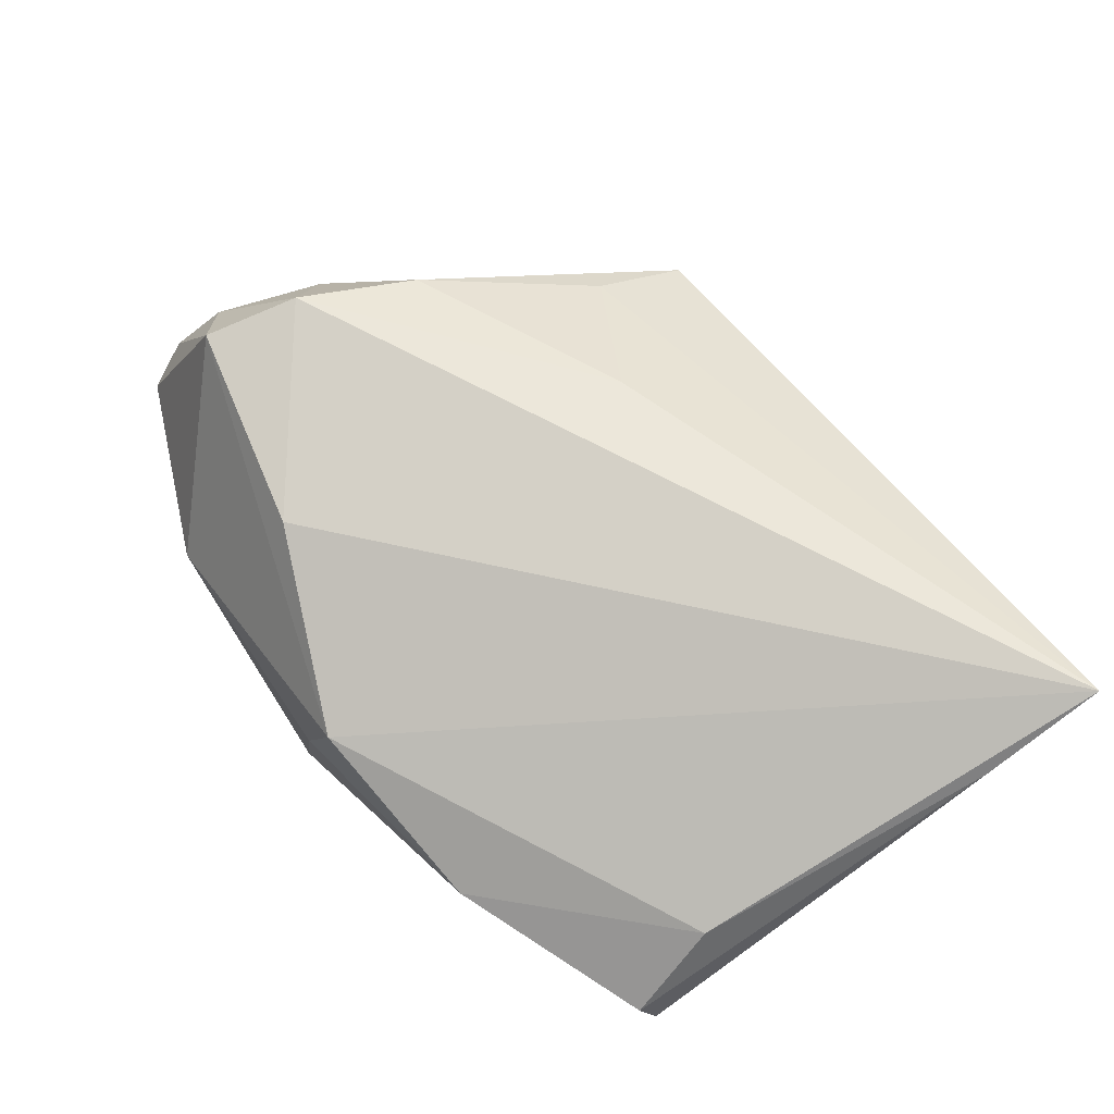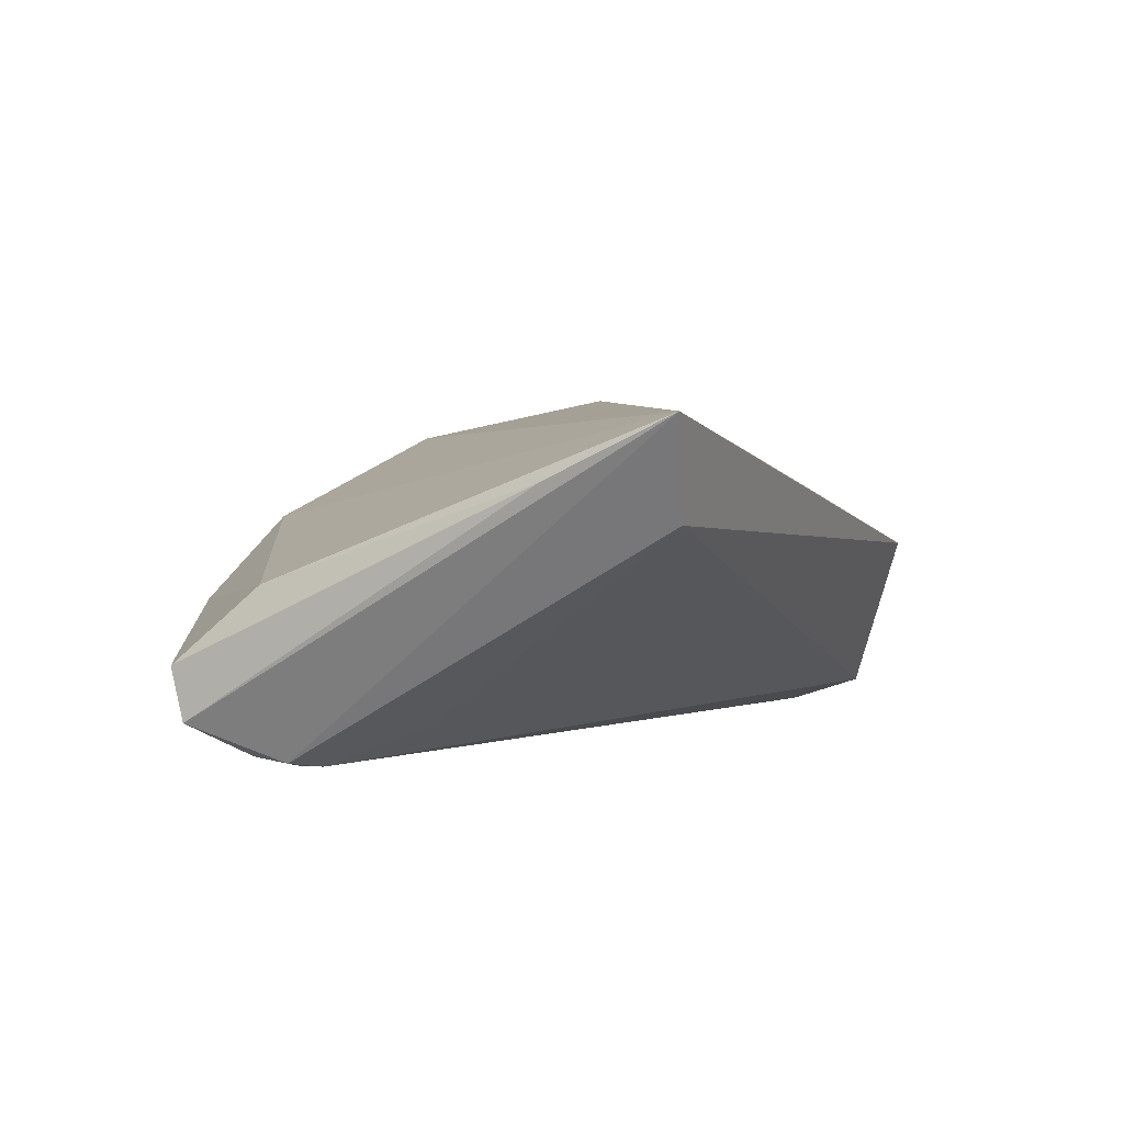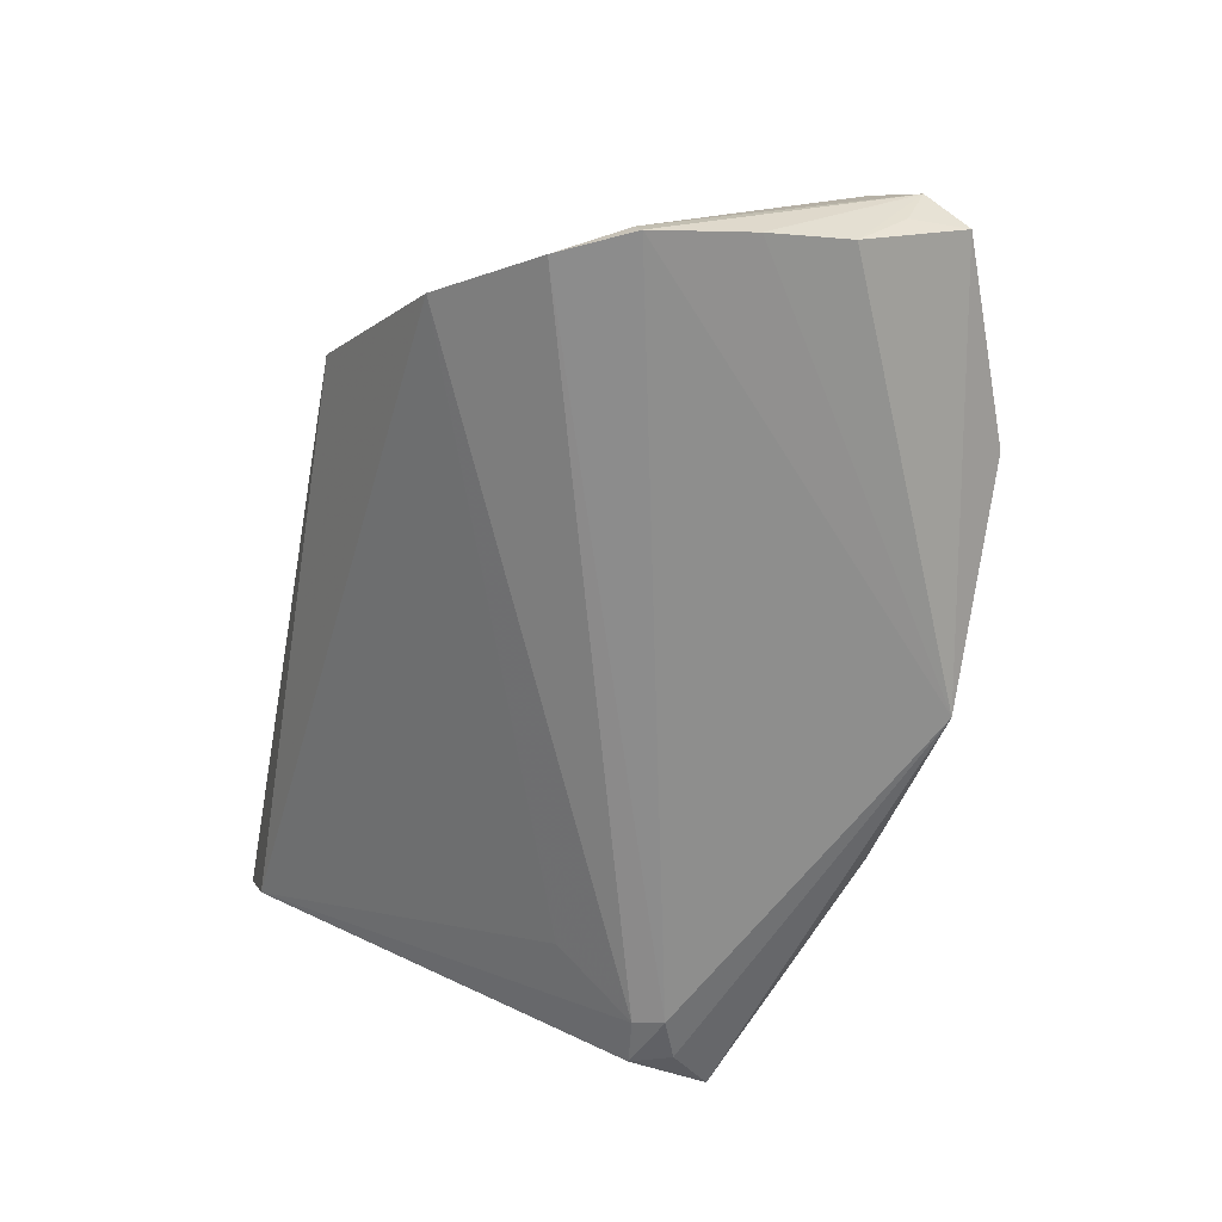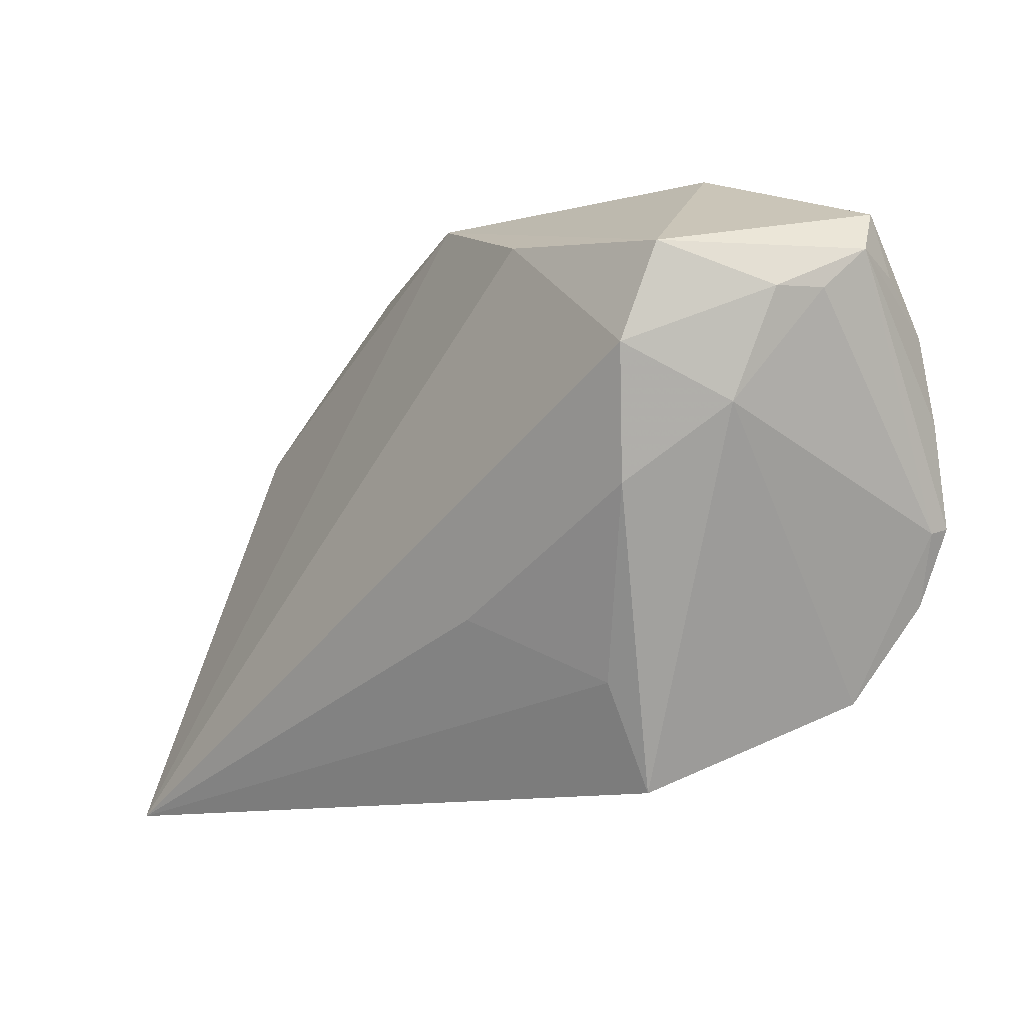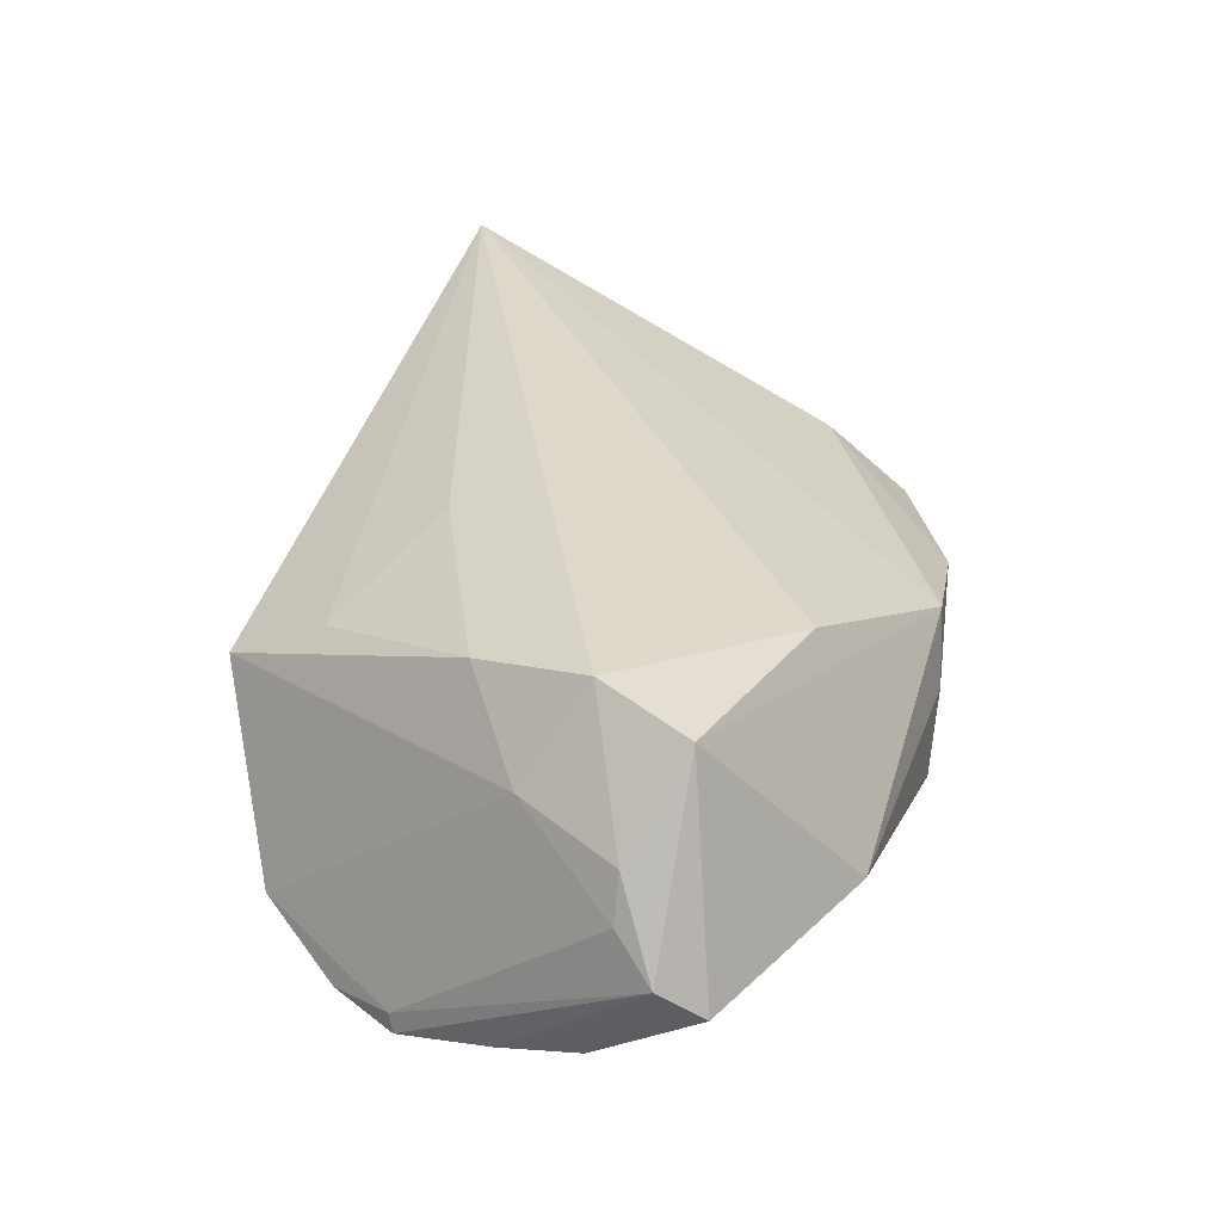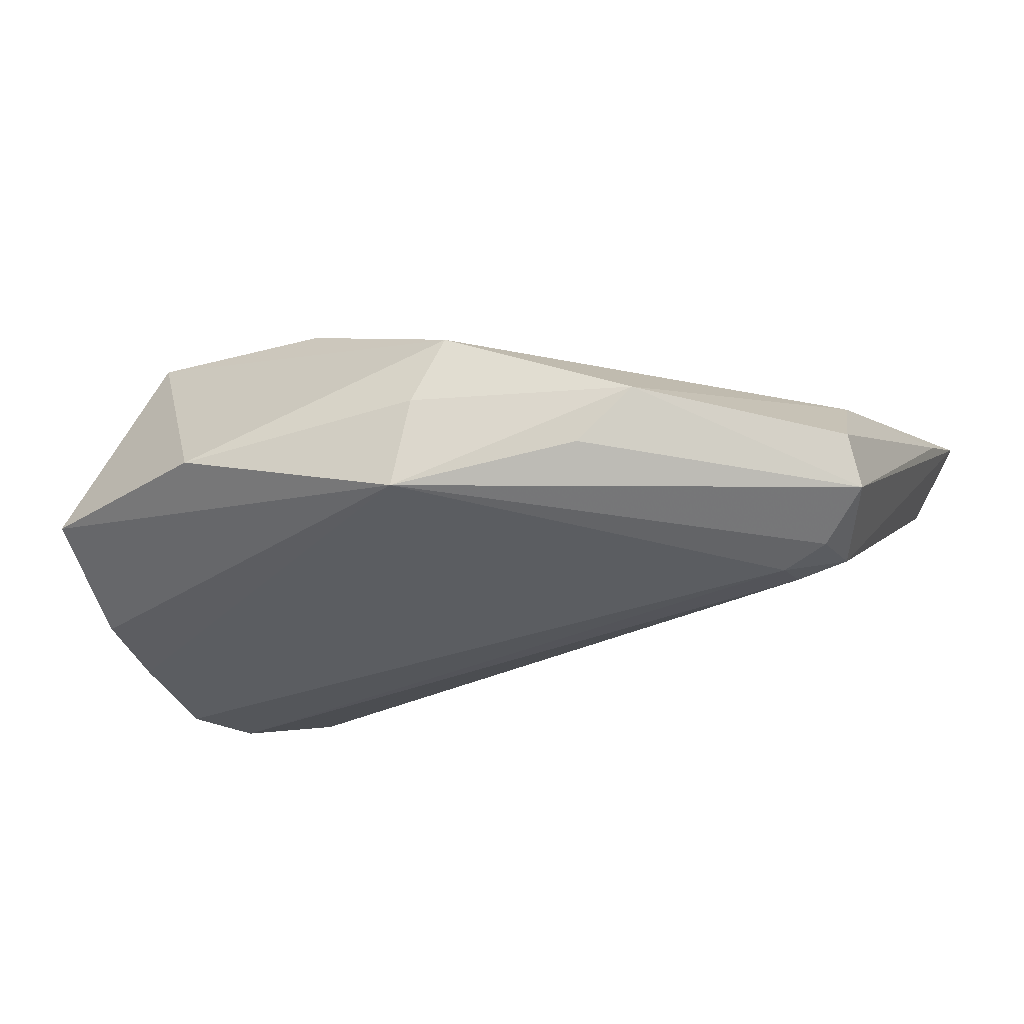
<metadata>
{"format":"obj","ext":"obj","renderer":"f3d","projection":"perspective","resolution":1024,"background":"white","views":[{"elev":66.8,"azim":-123.6,"up":"+Z"},{"elev":2.7,"azim":-64.4,"up":"+Z"},{"elev":-64.3,"azim":80.6,"up":"+Z"},{"elev":-8.4,"azim":45.8,"up":"+Y"},{"elev":35.4,"azim":110.2,"up":"+Z"},{"elev":-26.0,"azim":-157.7,"up":"+Z"}]}
</metadata>
<code>
v 0.02277 -0.02371 0.009981
v 0.04154 0.004667 0.01064
v 0.007573 -0.01627 0.01674
v 0.04825 0.01404 -0.01341
v -0.04809 0.009886 0.0007614
v 0.04701 -0.007201 -0.01656
v -0.007111 0.03352 0.006473
v -0.03969 0.01084 -0.01881
v 0.02242 -0.03553 0.003266
v 0.04865 0.02633 -0.004456
v 0.04606 0.01662 0.008715
v -0.05066 0.01761 -0.01348
v 0.03194 -0.003605 0.01737
v 0.05045 0.02149 -0.0008879
v 0.04821 0.004695 -0.01597
v -0.04732 -0.03596 0.007294
v -0.04626 0.007892 -0.0176
v -0.05239 -0.02395 0.01139
v 0.01429 0.02538 0.01613
v 0.03688 -0.02563 -0.01508
v -0.02193 0.03038 -0.008197
v -0.003547 0.03485 -0.001443
v 0.04824 0.01691 0.003554
v 0.04745 -0.006573 -0.01881
v -0.03427 -0.002089 -0.01463
v 0.04367 -0.01488 -0.01871
v -0.04992 0.01962 -0.007722
v -0.04037 0.007288 -0.01864
v -0.04507 0.01275 -0.0173
v 0.03841 0.02104 0.0188
v -0.05266 -0.03786 0.01771
v -0.02841 0.02985 -0.002392
v 0.02585 0.03485 -0.00364
v 0.03554 0.01034 0.02135
v -0.00128 0.03485 -0.01182
v 0.0493 0.01949 -0.006788
f 17 31 12
f 9 31 16
f 31 17 16
f 34 19 31
f 26 6 20
f 9 16 20
f 12 35 29
f 29 17 12
f 31 19 7
f 7 5 31
f 9 20 2
f 2 20 6
f 3 34 31
f 25 20 16
f 35 22 33
f 33 10 35
f 22 7 33
f 19 34 30
f 10 33 30
f 14 10 30
f 30 7 19
f 30 33 7
f 35 10 4
f 4 15 35
f 14 15 4
f 8 29 35
f 17 29 8
f 31 5 18
f 5 27 18
f 12 31 18
f 18 27 12
f 21 35 12
f 9 2 13
f 13 2 34
f 34 3 13
f 1 31 9
f 1 3 31
f 9 13 1
f 1 13 3
f 28 16 17
f 28 25 16
f 20 25 28
f 26 20 28
f 28 8 26
f 17 8 28
f 14 30 11
f 34 2 11
f 11 30 34
f 36 10 14
f 14 4 36
f 36 4 10
f 35 15 24
f 24 8 35
f 26 8 24
f 24 6 26
f 14 6 24
f 24 15 14
f 32 27 5
f 5 7 32
f 12 27 32
f 32 21 12
f 32 7 22
f 32 22 35
f 35 21 32
f 23 2 6
f 23 11 2
f 23 6 14
f 14 11 23

</code>
